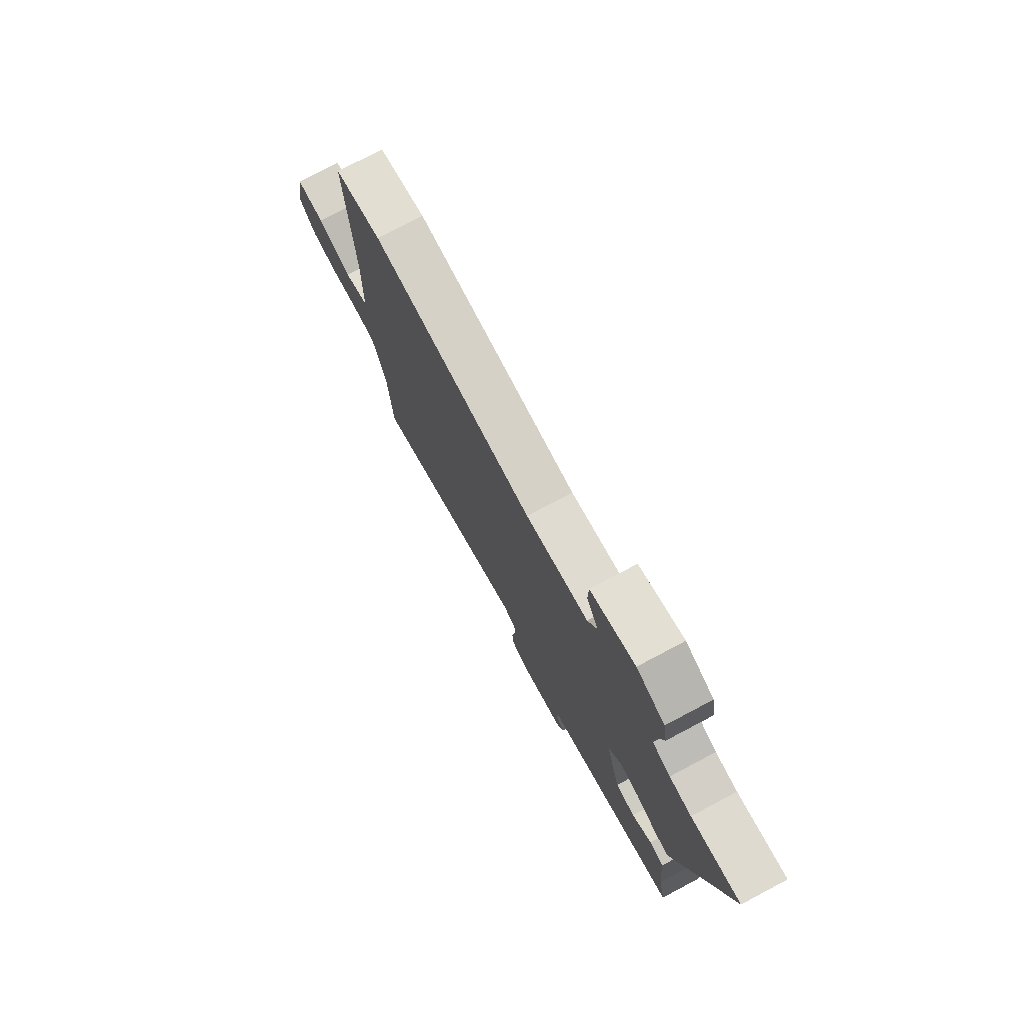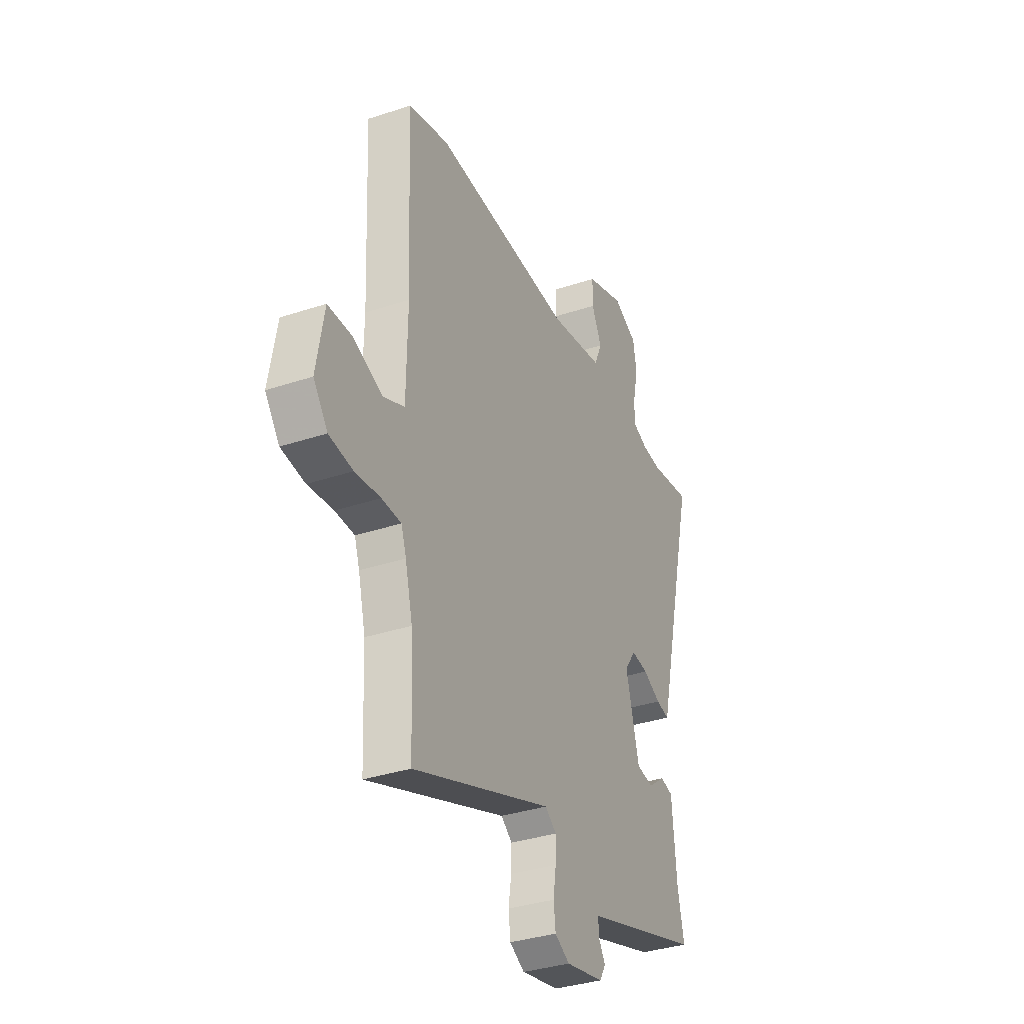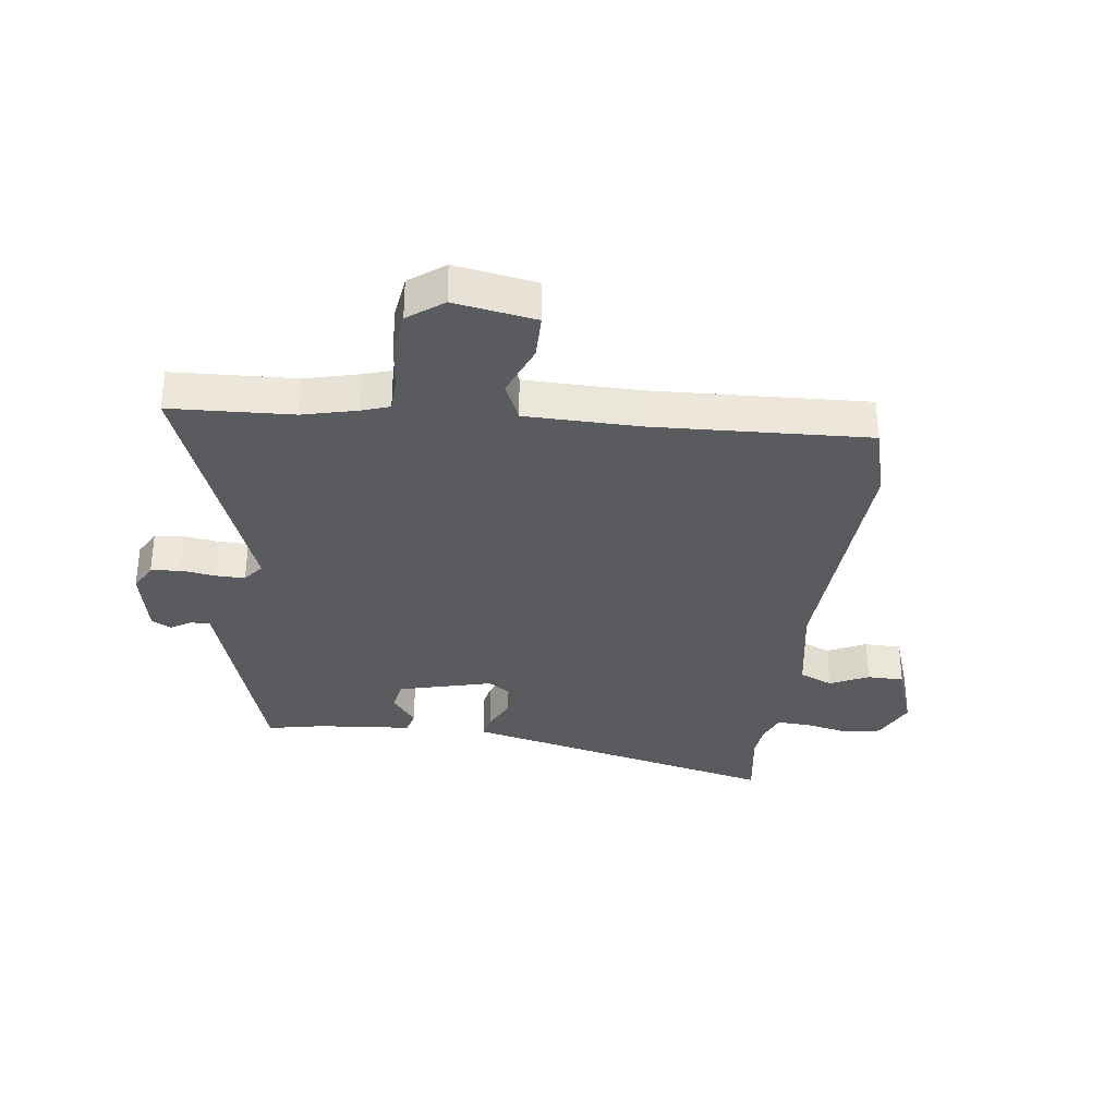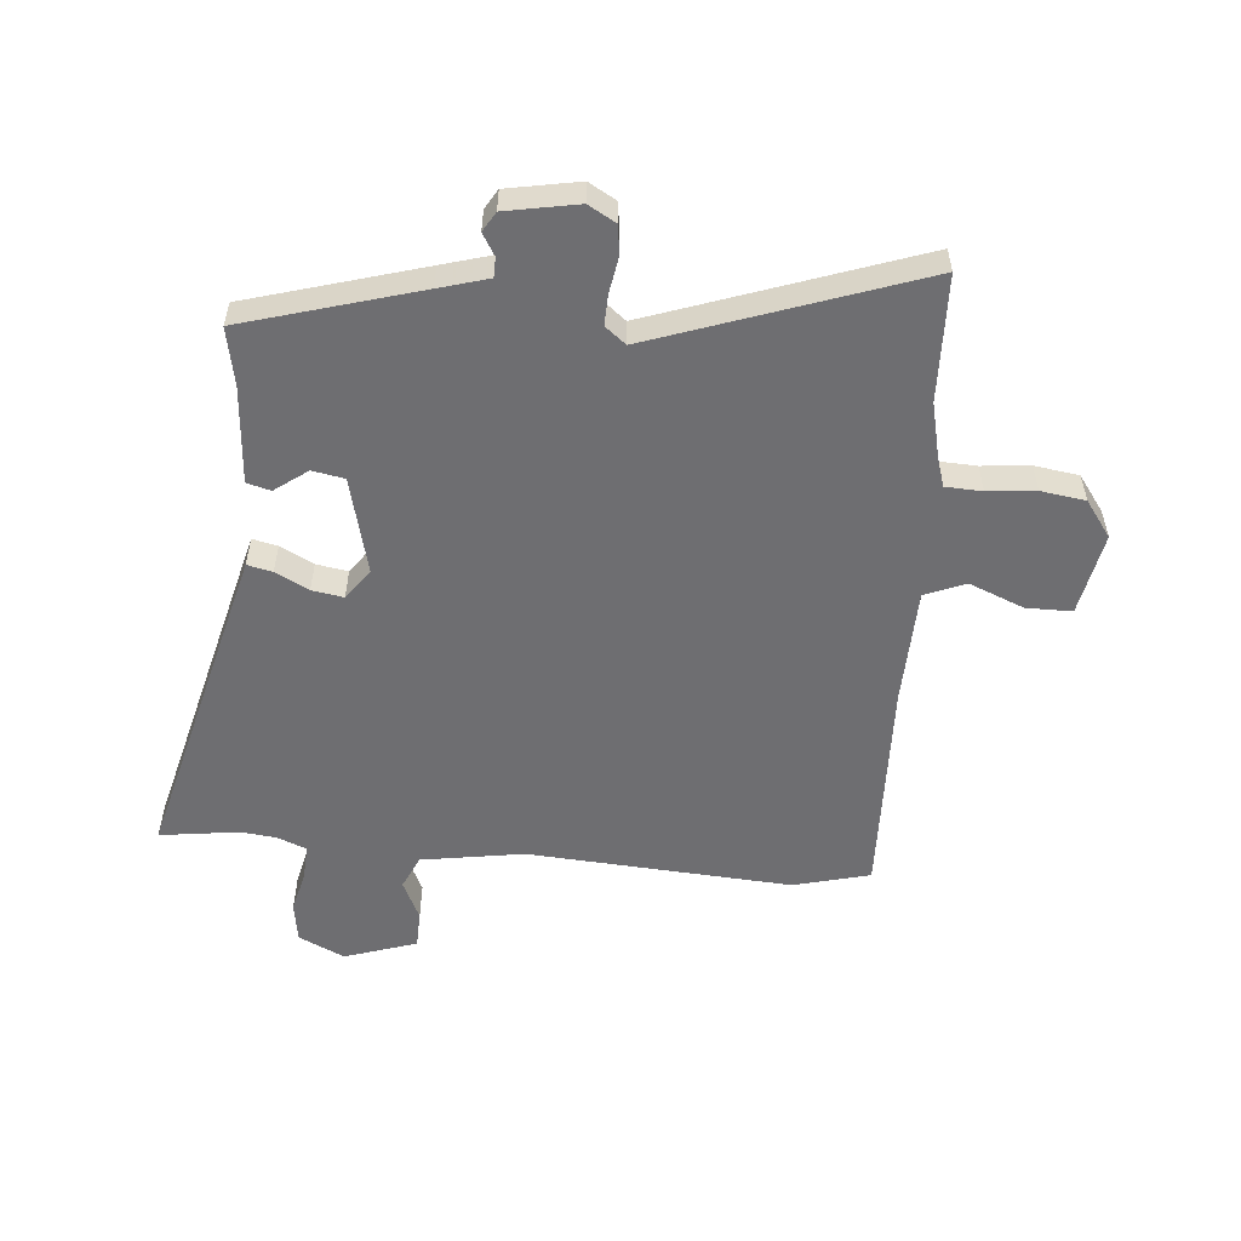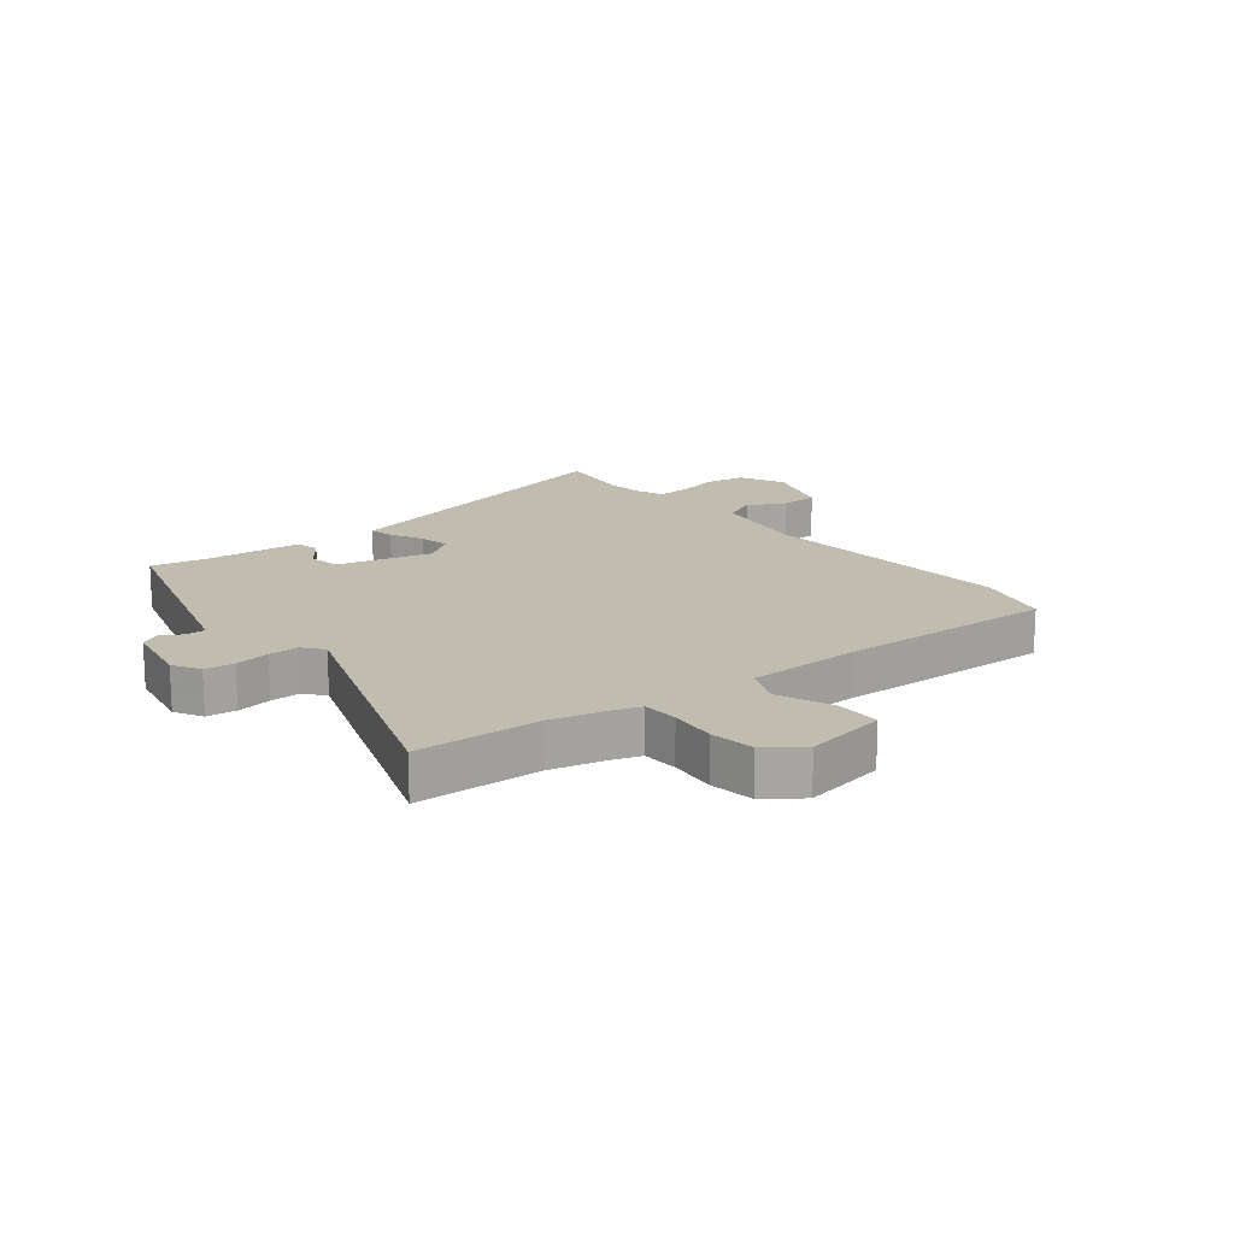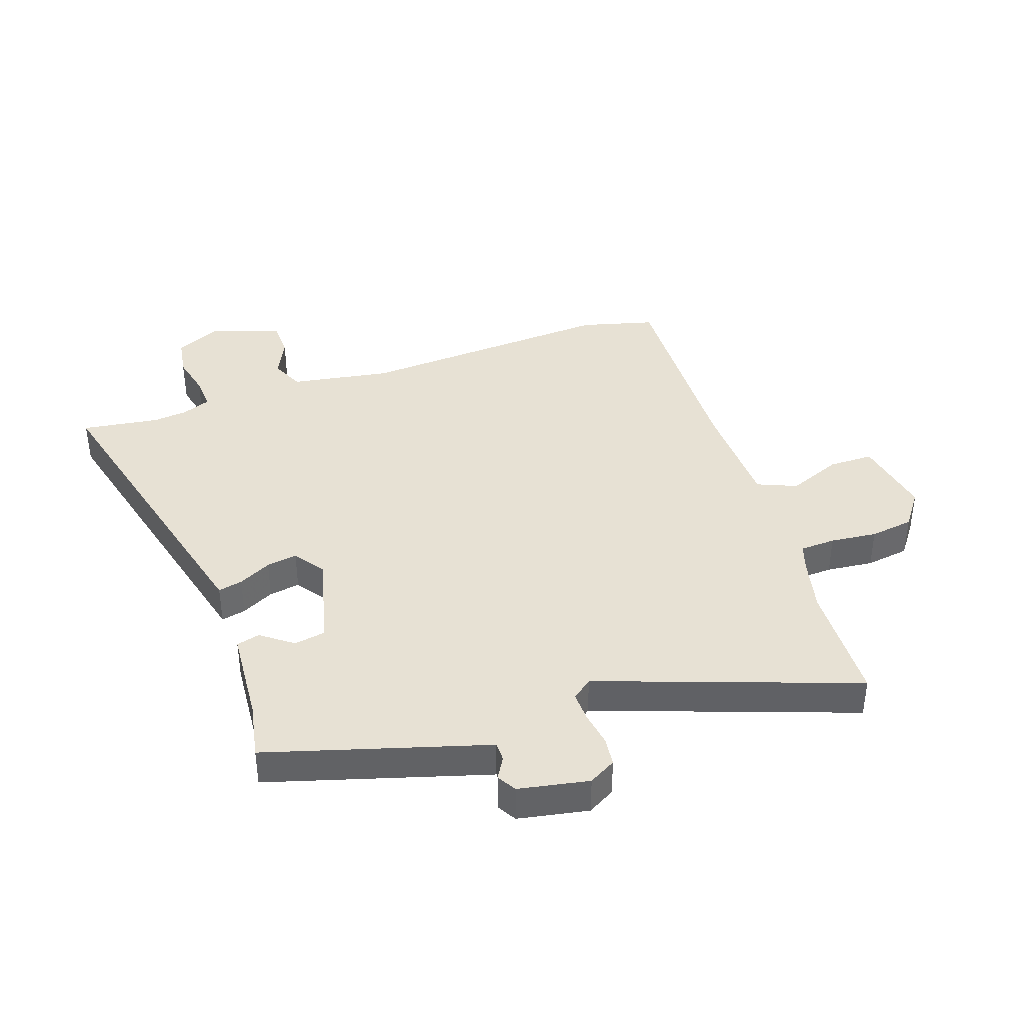
<metadata>
{"format":"obj","ext":"obj","renderer":"f3d","projection":"perspective","resolution":1024,"background":"white","views":[{"elev":76.7,"azim":62.1,"up":"+Z"},{"elev":-35.0,"azim":-66.1,"up":"+Z"},{"elev":-32.8,"azim":-97.3,"up":"+Y"},{"elev":-54.4,"azim":174.2,"up":"+Y"},{"elev":16.4,"azim":-129.1,"up":"+Y"},{"elev":39.6,"azim":160.4,"up":"+Y"}]}
</metadata>
<code>
v 0.475 0.07 0.496
v 0.608 0.07 0.516
v 0.487 0.07 0.017
v 0.475 0.07 -0.032
v 0.433 0.07 -0.023
v 0.377 0.07 0.005
v 0.324 0.07 0.013
v 0.288 0.07 -0.039
v 0.33 0.07 -0.2
v 0.384 0.07 -0.209
v 0.438 0.07 -0.168
v 0.478 0.07 -0.178
v 0.492 0.07 -0.34
v 0.512 0.07 -0.437
v 0.221 0.07 -0.526
v 0.139 0.07 -0.551
v 0.139 0.07 -0.584
v 0.161 0.07 -0.62
v 0.142 0.07 -0.653
v 0.022 0.07 -0.677
v -0.025 0.07 -0.651
v -0.031 0.07 -0.601
v -0.022 0.07 -0.542
v -0.021 0.07 -0.491
v -0.056 0.07 -0.464
v -0.494 0.07 -0.625
v -0.504 0.07 -0.415
v -0.527 0.07 -0.322
v -0.543 0.07 -0.275
v -0.604 0.07 -0.273
v -0.684 0.07 -0.282
v -0.759 0.07 -0.272
v -0.804 0.07 -0.212
v -0.78 0.07 -0.073
v -0.703 0.07 -0.072
v -0.611 0.07 -0.108
v -0.544 0.07 -0.079
v -0.541 0.07 0.116
v -0.558 0.07 0.484
v -0.431 0.07 0.519
v 0.012 0.07 0.496
v 0.183 0.07 0.526
v 0.208 0.07 0.583
v 0.176 0.07 0.649
v 0.177 0.07 0.712
v 0.298 0.07 0.754
v 0.375 0.07 0.718
v 0.386 0.07 0.652
v 0.37 0.07 0.579
v 0.367 0.07 0.521
v 0.416 0.07 0.502
v 0.475 0 0.496
v 0.608 0 0.516
v 0.487 0 0.017
v 0.475 0 -0.032
v 0.433 0 -0.023
v 0.377 0 0.005
v 0.324 0 0.013
v 0.288 0 -0.039
v 0.33 0 -0.2
v 0.384 0 -0.209
v 0.438 0 -0.168
v 0.478 0 -0.178
v 0.492 0 -0.34
v 0.512 0 -0.437
v 0.221 0 -0.526
v 0.139 0 -0.551
v 0.139 0 -0.584
v 0.161 0 -0.62
v 0.142 0 -0.653
v 0.022 0 -0.677
v -0.025 0 -0.651
v -0.031 0 -0.601
v -0.022 0 -0.542
v -0.021 0 -0.491
v -0.056 0 -0.464
v -0.494 0 -0.625
v -0.504 0 -0.415
v -0.527 0 -0.322
v -0.543 0 -0.275
v -0.604 0 -0.273
v -0.684 0 -0.282
v -0.759 0 -0.272
v -0.804 0 -0.212
v -0.78 0 -0.073
v -0.703 0 -0.072
v -0.611 0 -0.108
v -0.544 0 -0.079
v -0.541 0 0.116
v -0.558 0 0.484
v -0.431 0 0.519
v 0.012 0 0.496
v 0.183 0 0.526
v 0.208 0 0.583
v 0.176 0 0.649
v 0.177 0 0.712
v 0.298 0 0.754
v 0.375 0 0.718
v 0.386 0 0.652
v 0.37 0 0.579
v 0.367 0 0.521
v 0.416 0 0.502
f 46 47 48 49
f 46 49 50
f 43 44 45 46
f 42 43 46 50
f 41 42 50 51
f 38 39 40 41
f 37 38 41 51
f 33 34 35 36
f 33 36 37
f 30 31 32 33
f 29 30 33 37
f 28 29 37 51
f 25 26 27
f 25 27 28 51
f 20 21 22 23
f 20 23 24
f 17 18 19 20
f 16 17 20 24
f 13 14 15 16
f 10 11 12 13
f 9 10 13 16
f 8 9 16 24
f 3 4 5 6
f 1 2 3 6
f 1 6 7
f 51 1 7 8
f 8 24 25 51
f 100 99 98 97
f 101 100 97
f 97 96 95 94
f 101 97 94 93
f 102 101 93 92
f 92 91 90 89
f 102 92 89 88
f 87 86 85 84
f 88 87 84
f 84 83 82 81
f 88 84 81 80
f 102 88 80 79
f 78 77 76
f 102 79 78 76
f 74 73 72 71
f 75 74 71
f 71 70 69 68
f 75 71 68 67
f 67 66 65 64
f 64 63 62 61
f 67 64 61 60
f 75 67 60 59
f 57 56 55 54
f 57 54 53 52
f 58 57 52
f 59 58 52 102
f 102 76 75 59
f 1 52 53 2
f 2 53 54 3
f 3 54 55 4
f 4 55 56 5
f 5 56 57 6
f 6 57 58 7
f 7 58 59 8
f 8 59 60 9
f 9 60 61 10
f 10 61 62 11
f 11 62 63 12
f 12 63 64 13
f 13 64 65 14
f 14 65 66 15
f 15 66 67 16
f 16 67 68 17
f 17 68 69 18
f 18 69 70 19
f 19 70 71 20
f 20 71 72 21
f 21 72 73 22
f 22 73 74 23
f 23 74 75 24
f 24 75 76 25
f 25 76 77 26
f 26 77 78 27
f 27 78 79 28
f 28 79 80 29
f 29 80 81 30
f 30 81 82 31
f 31 82 83 32
f 32 83 84 33
f 33 84 85 34
f 34 85 86 35
f 35 86 87 36
f 36 87 88 37
f 37 88 89 38
f 38 89 90 39
f 39 90 91 40
f 40 91 92 41
f 41 92 93 42
f 42 93 94 43
f 43 94 95 44
f 44 95 96 45
f 45 96 97 46
f 46 97 98 47
f 47 98 99 48
f 48 99 100 49
f 49 100 101 50
f 50 101 102 51
f 51 102 52 1

</code>
